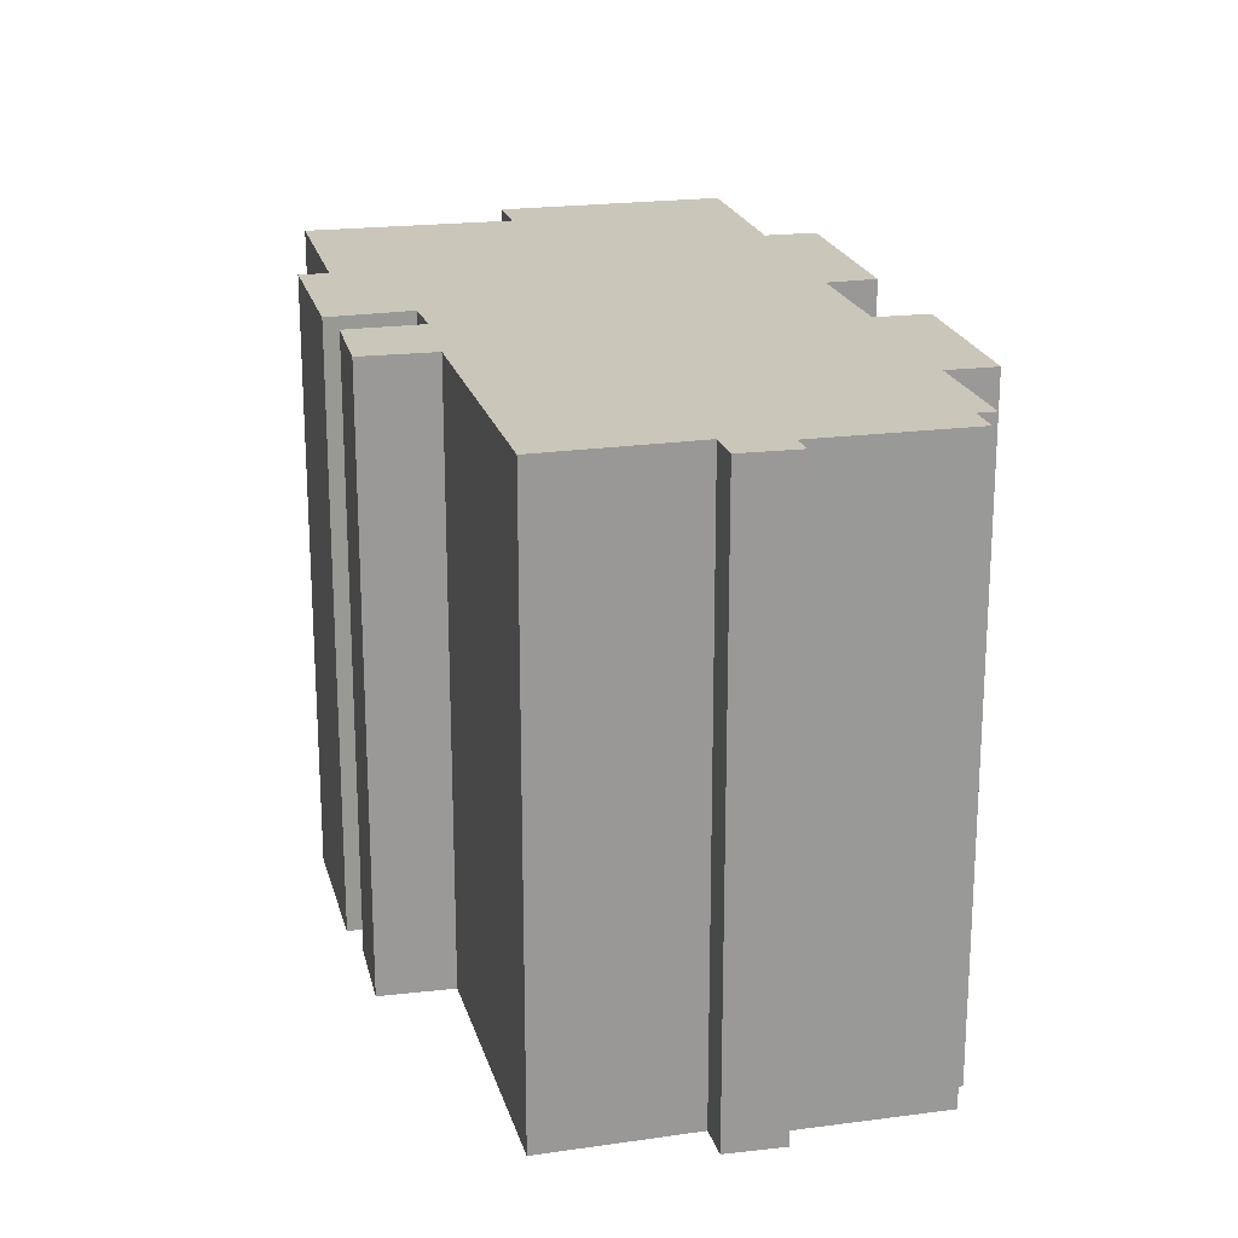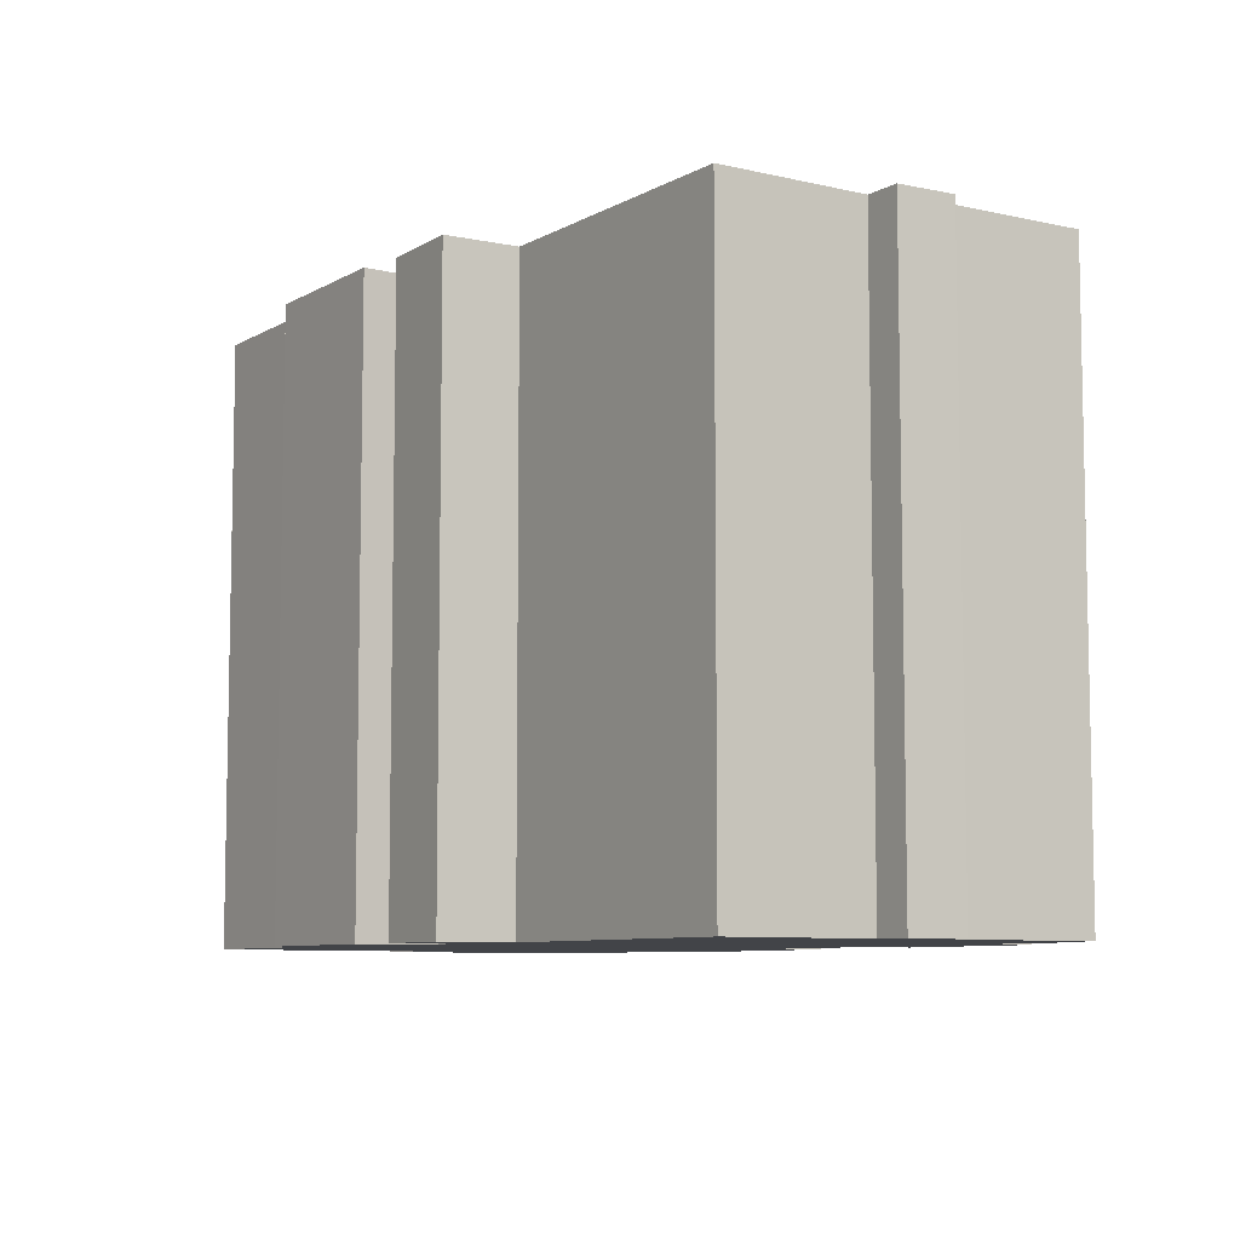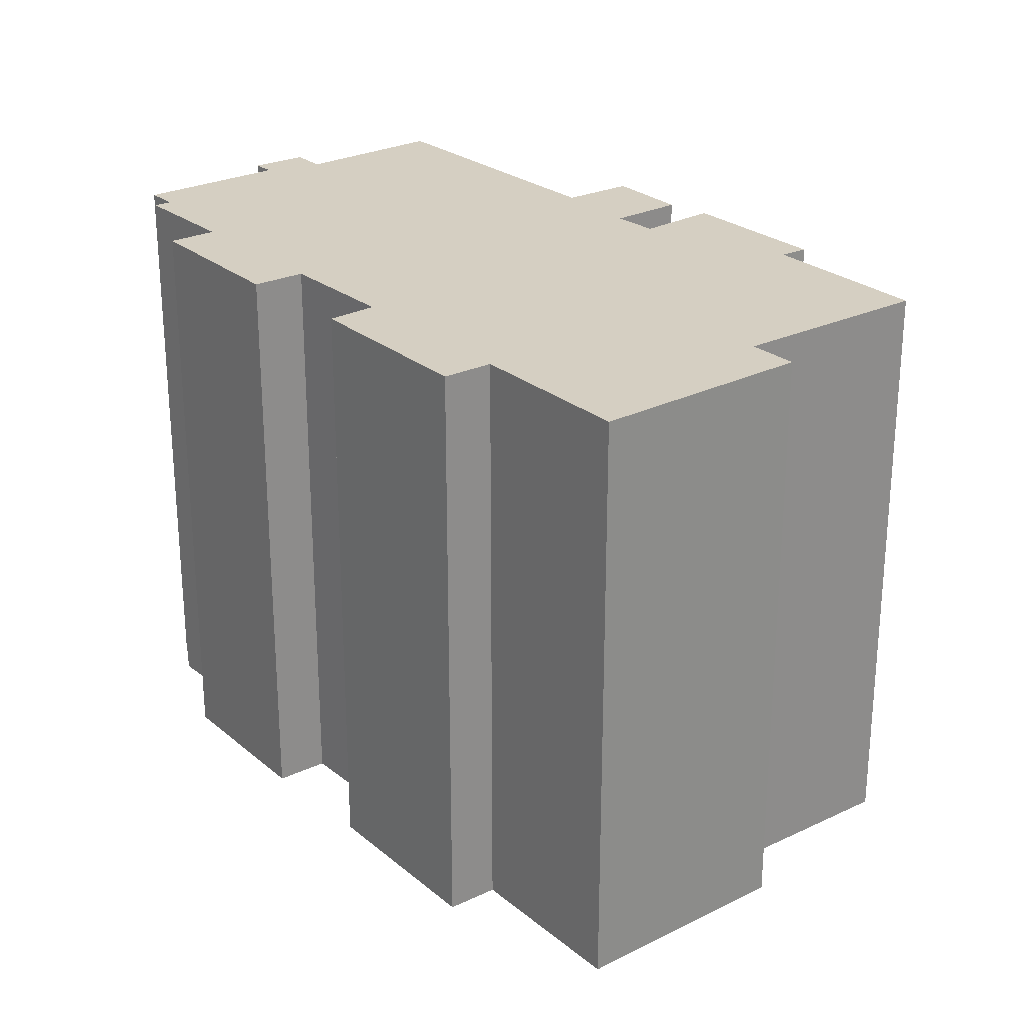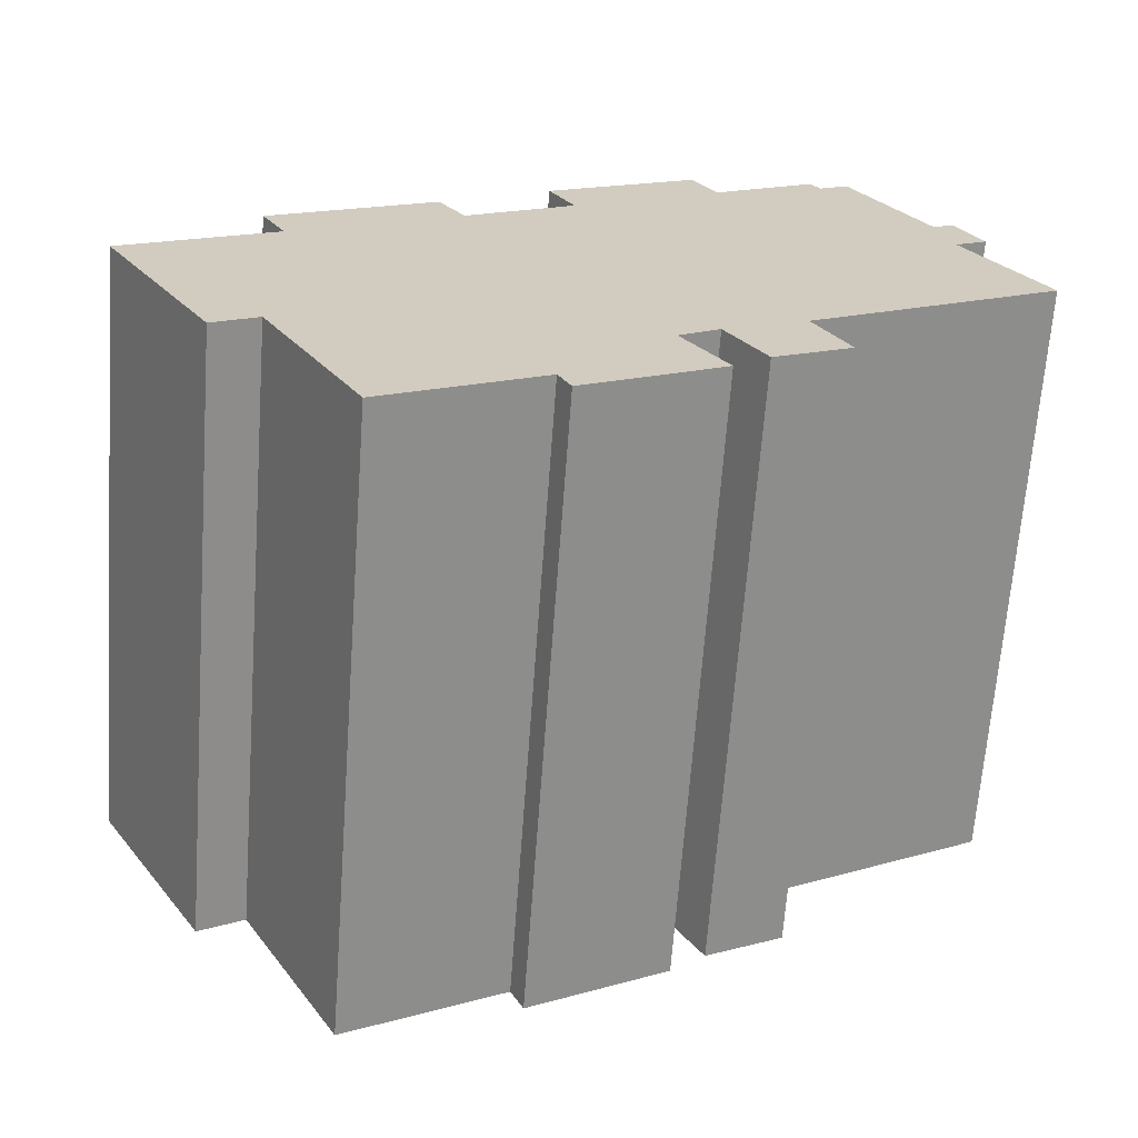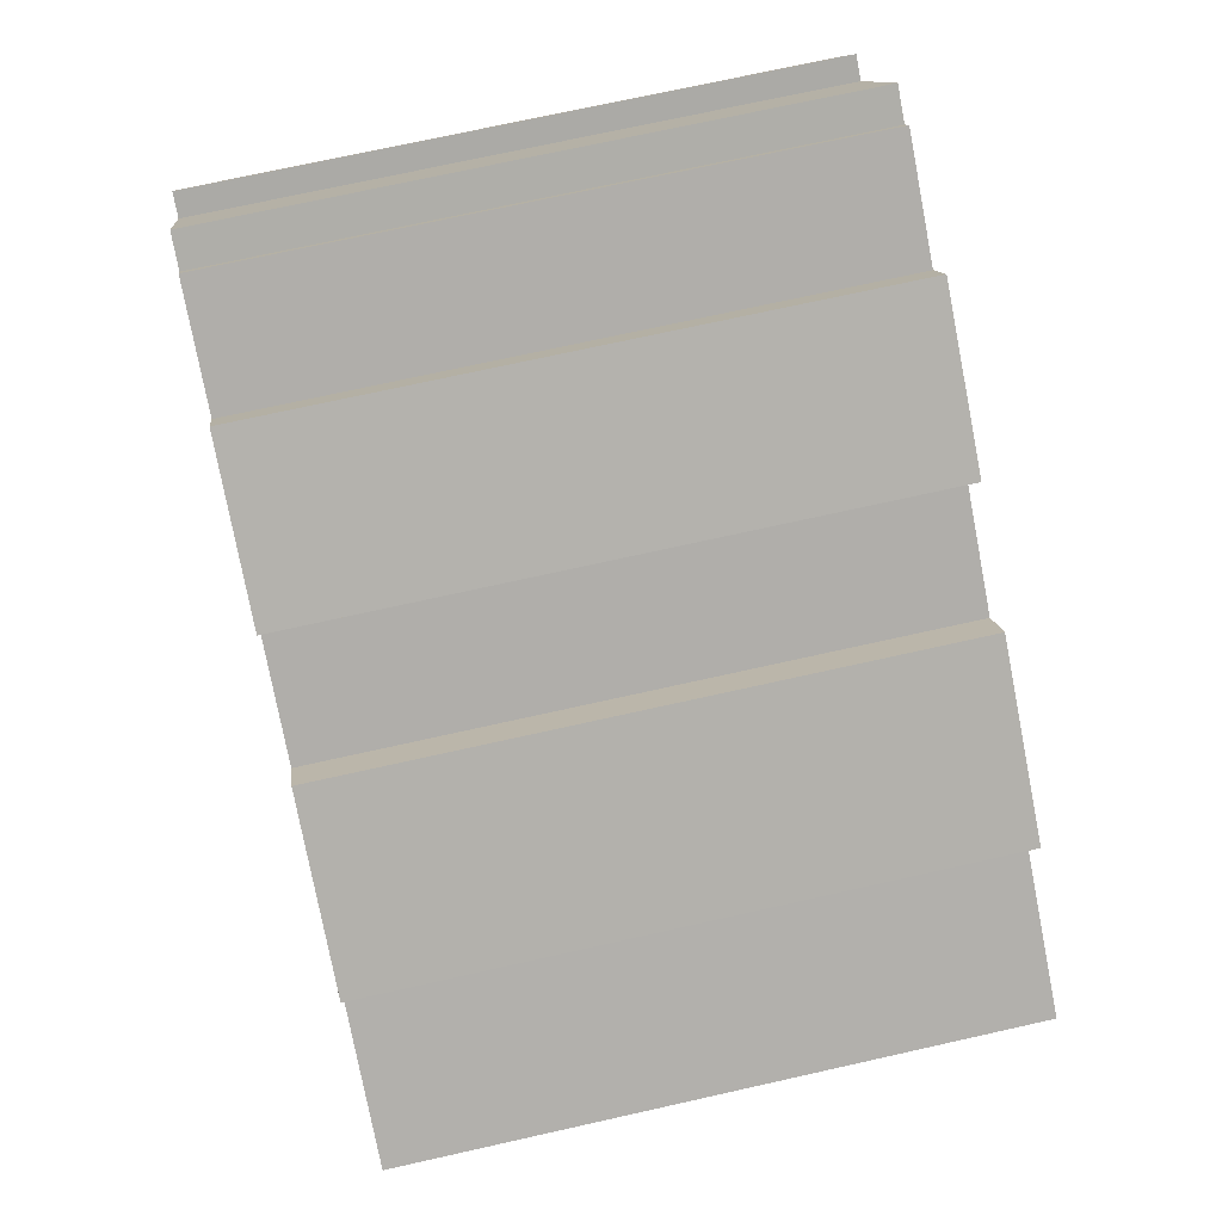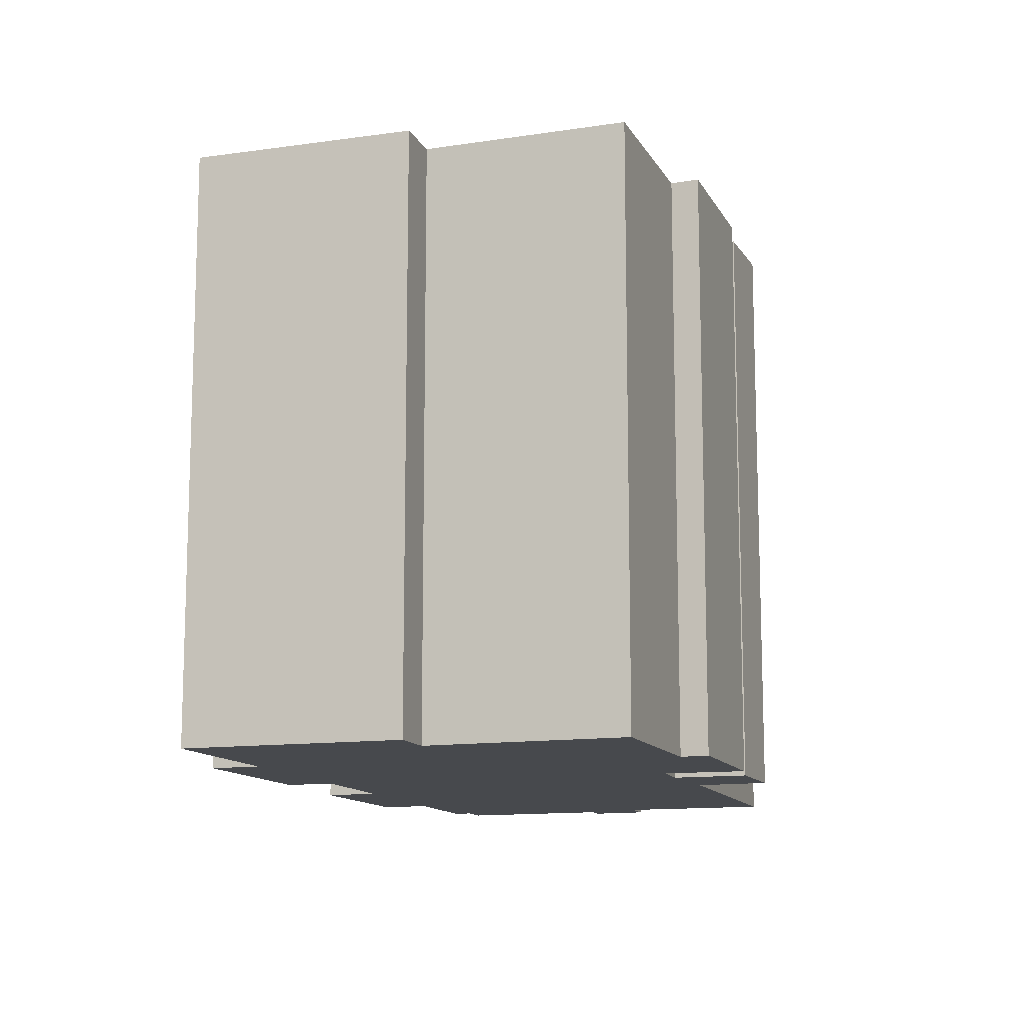
<metadata>
{"format":"obj","ext":"obj","renderer":"f3d","projection":"perspective","resolution":1024,"background":"white","views":[{"elev":21.2,"azim":-73.9,"up":"+Y"},{"elev":-7.8,"azim":-93.1,"up":"+Y"},{"elev":25.9,"azim":81.6,"up":"+Y"},{"elev":-66.3,"azim":175.8,"up":"+Z"},{"elev":72.5,"azim":77.4,"up":"+Z"},{"elev":-12.4,"azim":138.5,"up":"+Y"}]}
</metadata>
<code>
v  21.24 16.52 -7.391
v  20.23 16.52 0.402
v  24.36 16.52 -1.959
v  15.62 16.52 3.05
v  12.63 16.52 4.829
v  8.542 16.52 7.245
v  5.716 16.52 8.926
v  5.468 16.52 8.484
v  4.664 16.52 8.967
v  2.562 16.52 5.238
v  1.268 16.52 4.162
v  2.018 16.52 5.589
v  20.02 16.52 -6.662
v  2.152 16.52 3.639
v  9.205 16.52 8.449
v  13.34 16.52 6.145
v  16.36 16.52 4.238
v  20.91 16.52 1.664
v  17.3 16.52 -11.69
v  10.19 16.52 -5.883
v  9.09 16.52 -5.172
v  13.06 16.52 -9.287
v  8.959 16.52 -7.838
v  9.427 16.52 -8.108
v  12.72 16.52 -10.01
v  8.017 16.52 -7.018
v  6.863 16.52 -4.051
v  6.195 16.52 -6.029
v  5.911 16.52 -5.875
v  0 16.52 1.012e-15
v  12.72 6.127e-16 -10.01
v  8.959 4.799e-16 -7.838
v  9.427 4.965e-16 -8.108
v  10.19 3.602e-16 -5.883
v  9.09 3.167e-16 -5.172
v  8.017 4.297e-16 -7.018
v  5.911 3.597e-16 -5.875
v  6.195 3.692e-16 -6.029
v  6.863 2.481e-16 -4.051
v  0 0 0
v  2.152 -2.228e-16 3.639
v  1.268 -2.548e-16 4.162
v  21.24 4.526e-16 -7.391
v  20.02 4.079e-16 -6.662
v  17.3 7.156e-16 -11.69
v  13.06 5.687e-16 -9.287
v  2.018 -3.422e-16 5.589
v  2.562 -3.207e-16 5.238
v  4.664 -5.491e-16 8.967
v  5.468 -5.195e-16 8.484
v  5.716 -5.466e-16 8.926
v  8.542 -4.436e-16 7.245
v  9.205 -5.174e-16 8.449
v  15.62 -1.868e-16 3.05
v  16.36 -2.595e-16 4.238
v  13.34 -3.763e-16 6.145
v  12.63 -2.957e-16 4.829
v  20.91 -1.019e-16 1.664
v  20.23 -2.462e-17 0.402
v  24.36 1.2e-16 -1.959
g defaultobject
f 1 2 3
f 2 1 4
f 4 1 5
f 5 1 6
f 6 1 7
f 7 1 8
f 8 1 9
f 9 1 10
f 10 11 12
f 11 10 13
f 13 10 1
f 11 13 14
f 5 15 16
f 15 5 6
f 2 17 18
f 17 2 4
f 19 14 13
f 14 19 20
f 14 20 21
f 20 19 22
f 20 22 23
f 23 22 24
f 24 22 25
f 26 27 21
f 27 26 28
f 27 28 29
f 21 30 14
f 30 21 27
f 31 24 25
f 24 31 23
f 23 31 32
f 32 31 33
f 34 21 20
f 21 34 35
f 36 28 26
f 28 36 29
f 29 36 37
f 37 36 38
f 39 30 27
f 30 39 40
f 41 11 14
f 11 41 42
f 43 13 1
f 13 43 44
f 45 22 19
f 22 45 46
f 32 20 23
f 20 32 34
f 37 27 29
f 27 37 39
f 40 14 30
f 14 40 41
f 42 12 11
f 12 42 47
f 48 9 10
f 9 48 49
f 50 7 8
f 7 50 51
f 52 15 6
f 15 52 53
f 54 17 4
f 17 54 55
f 35 26 21
f 26 35 36
f 56 5 16
f 5 56 57
f 58 2 18
f 2 58 59
f 60 1 3
f 1 60 43
f 44 19 13
f 19 44 45
f 46 25 22
f 25 46 31
f 47 10 12
f 10 47 48
f 49 8 9
f 8 49 50
f 51 6 7
f 6 51 52
f 53 16 15
f 16 53 56
f 57 4 5
f 4 57 54
f 55 18 17
f 18 55 58
f 59 3 2
f 3 59 60
f 55 59 58
f 59 55 45
f 45 55 46
f 46 55 54
f 46 54 57
f 46 57 31
f 31 57 34
f 31 34 33
f 33 34 32
f 47 41 48
f 41 47 42
f 51 39 52
f 39 51 50
f 39 50 40
f 40 50 41
f 41 50 49
f 41 49 48
f 53 57 56
f 57 53 34
f 34 53 35
f 35 53 36
f 36 53 39
f 36 39 38
f 39 53 52
f 38 39 37
f 59 43 60
f 43 59 44
f 44 59 45

</code>
